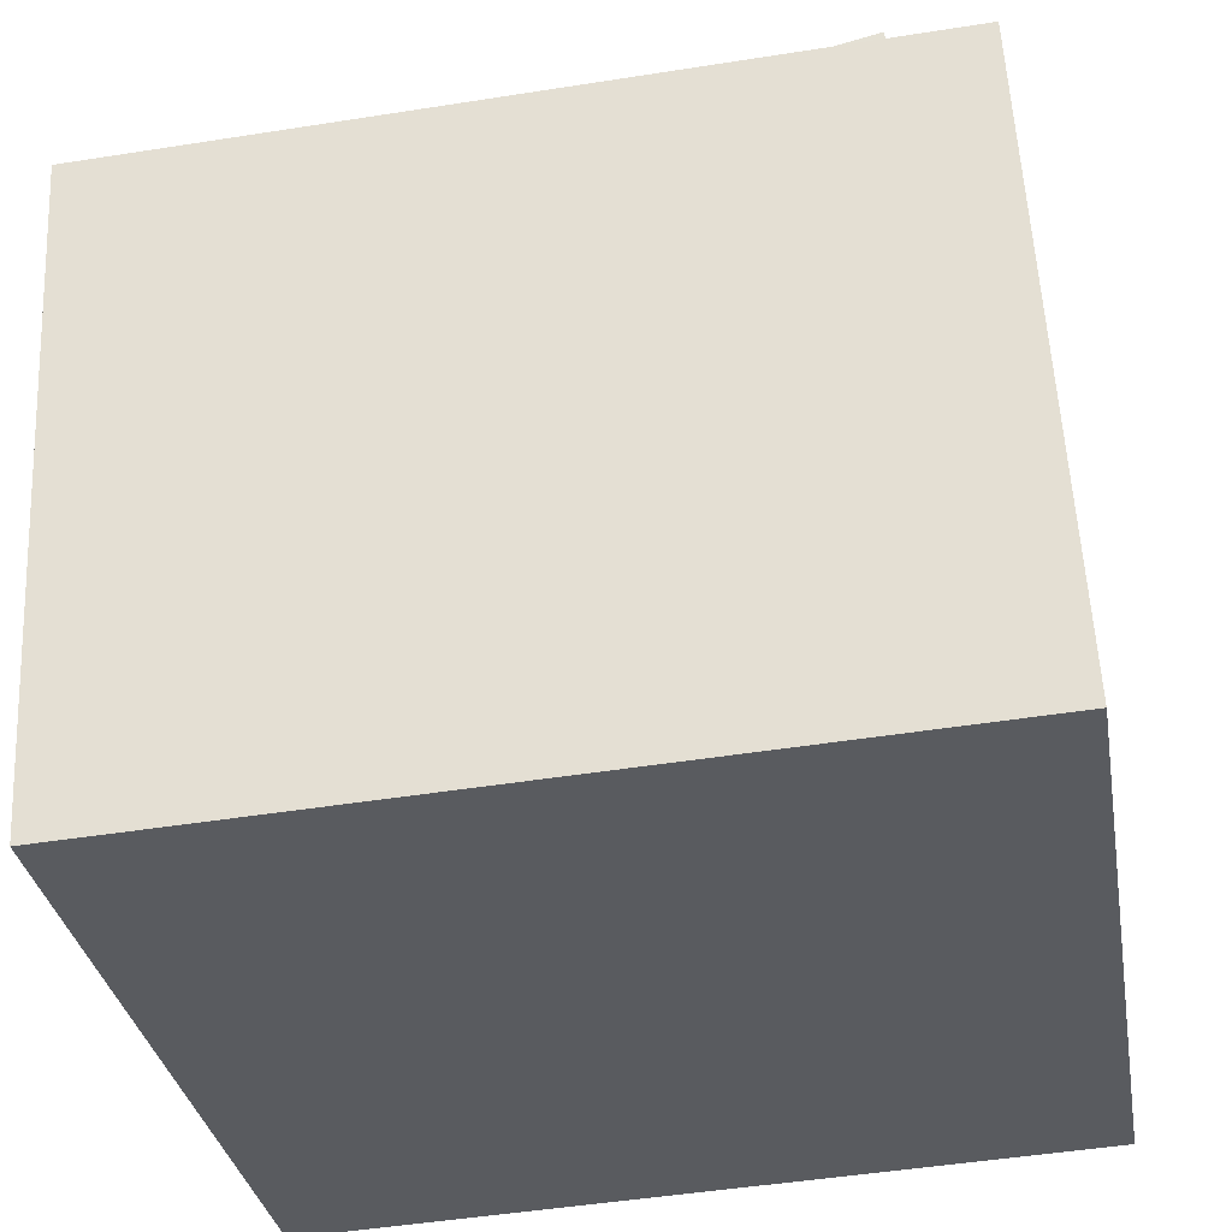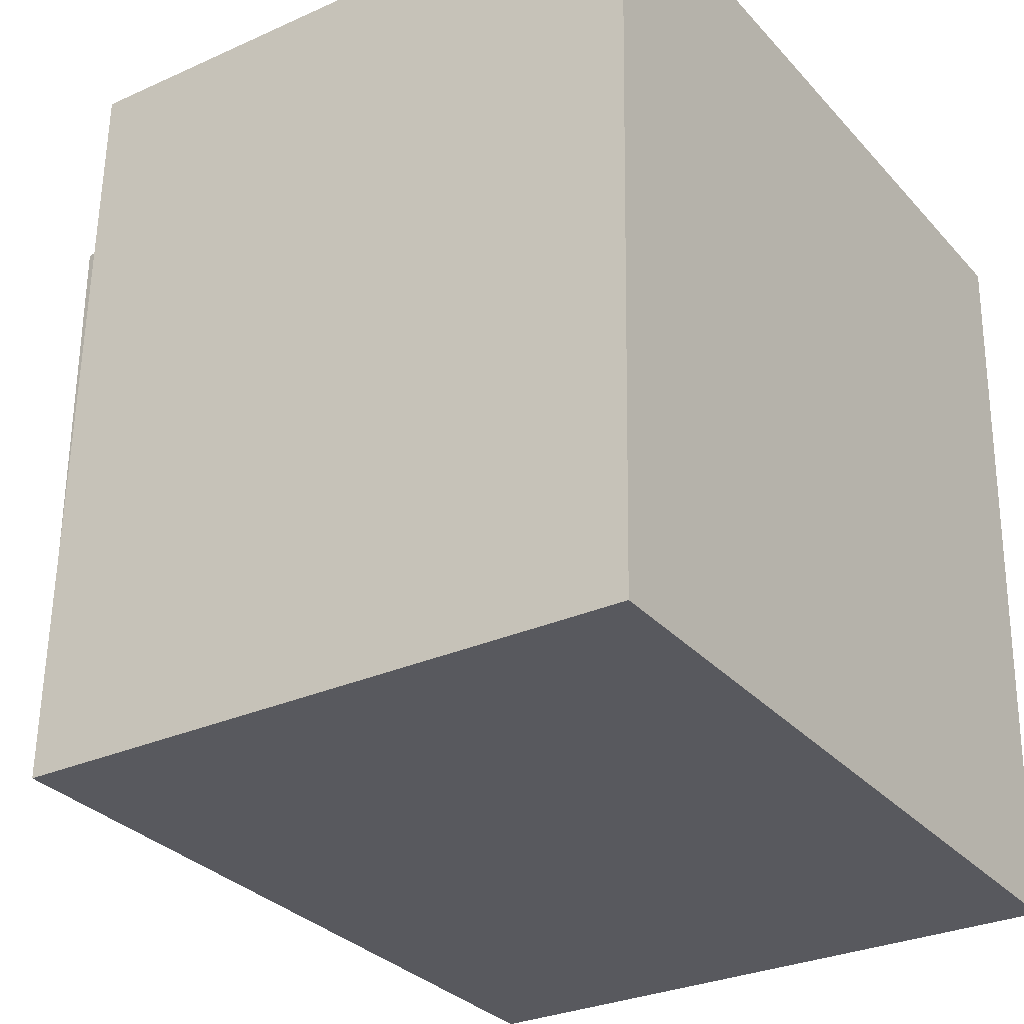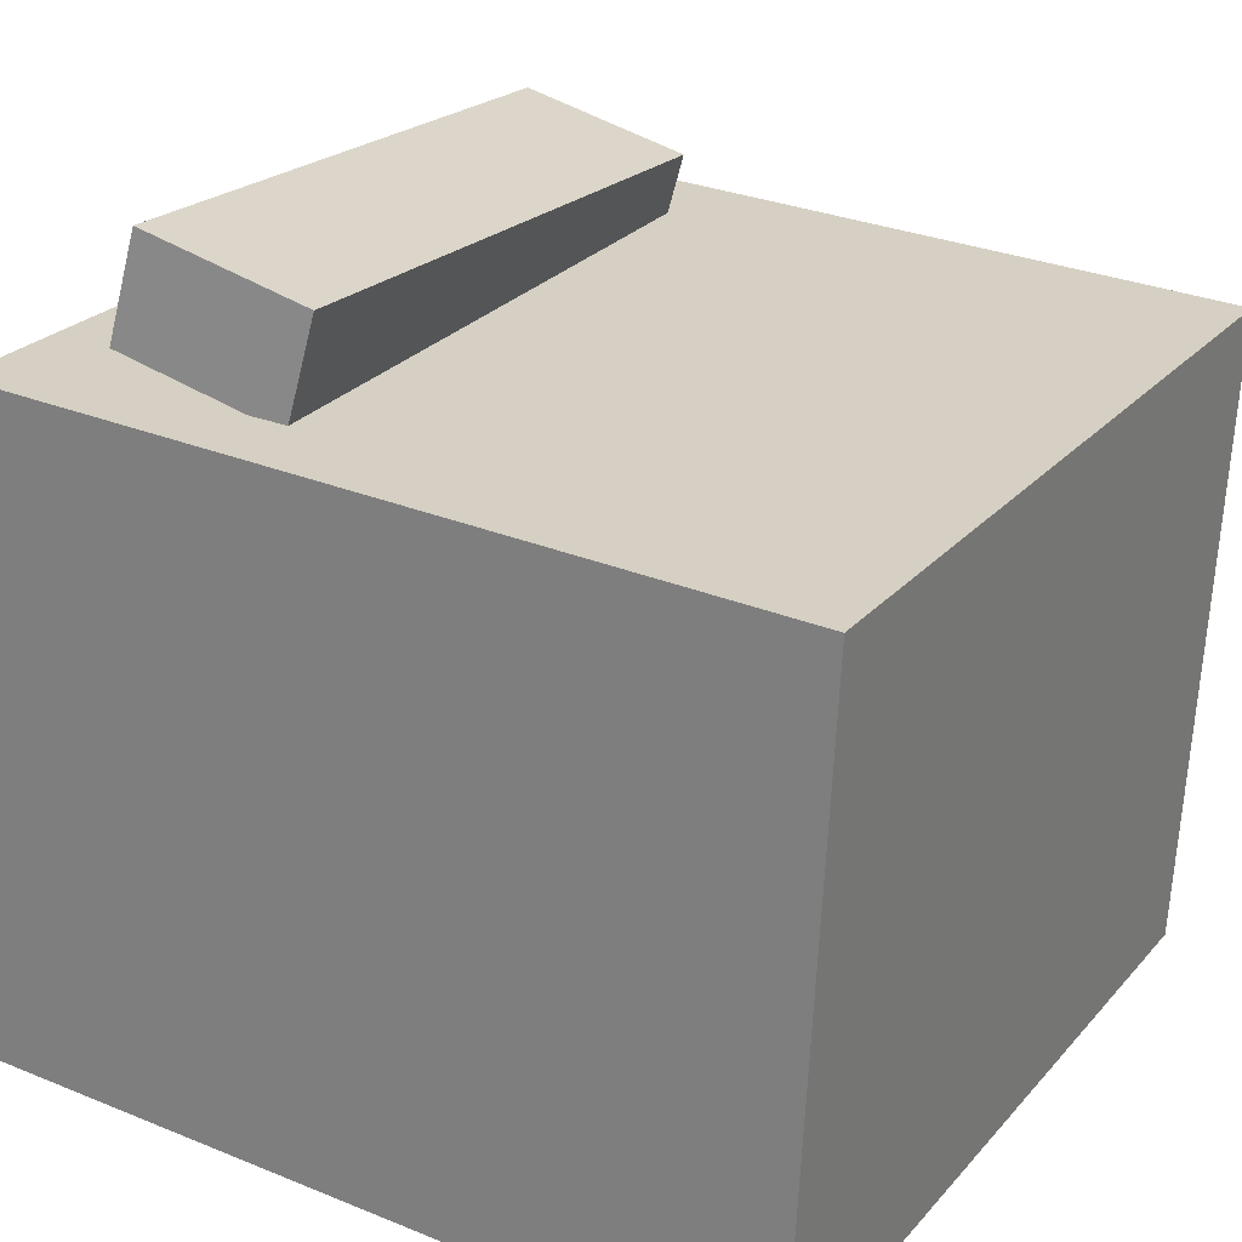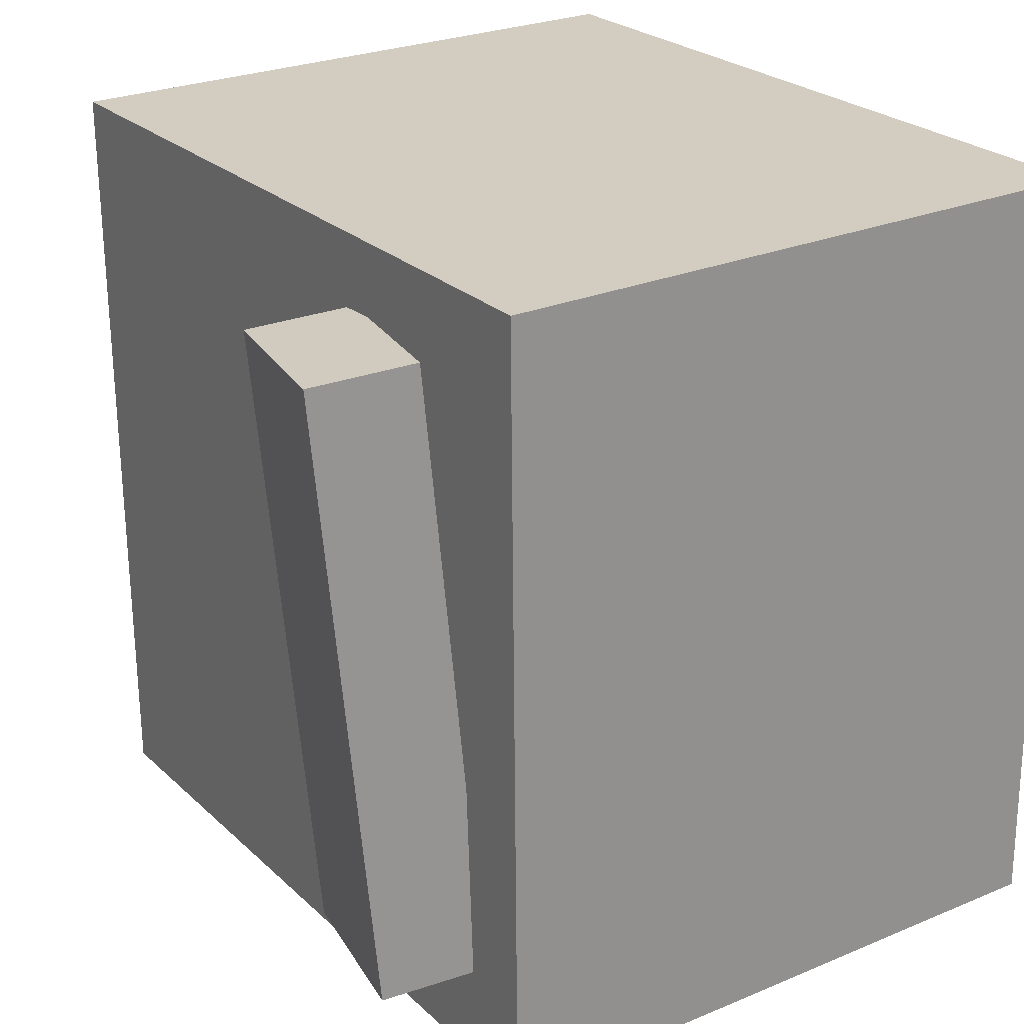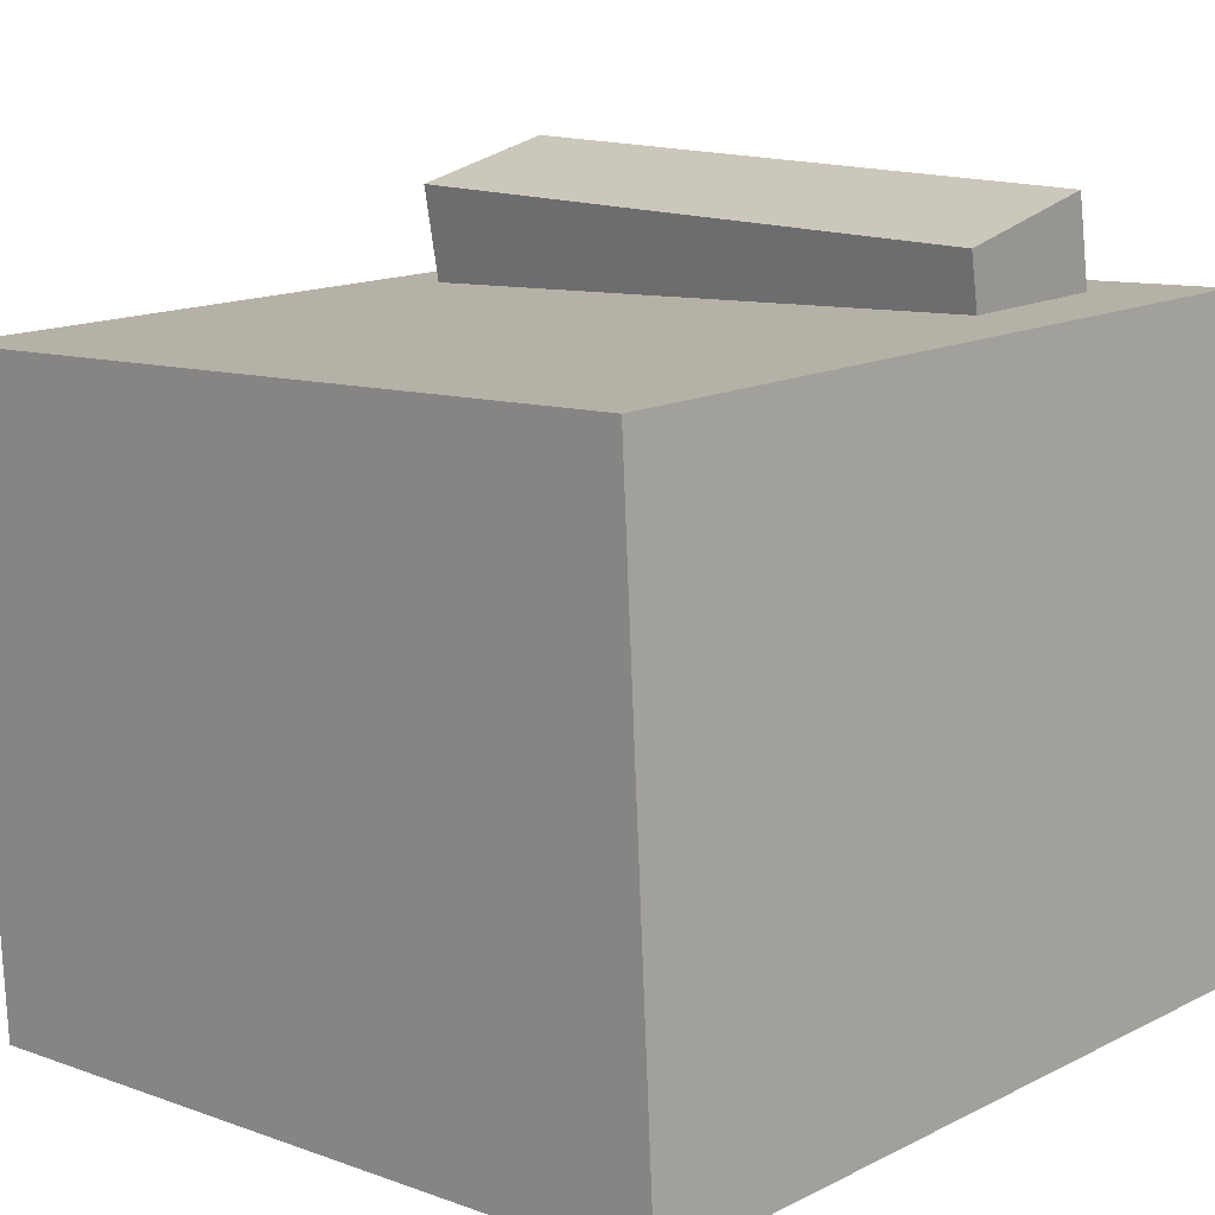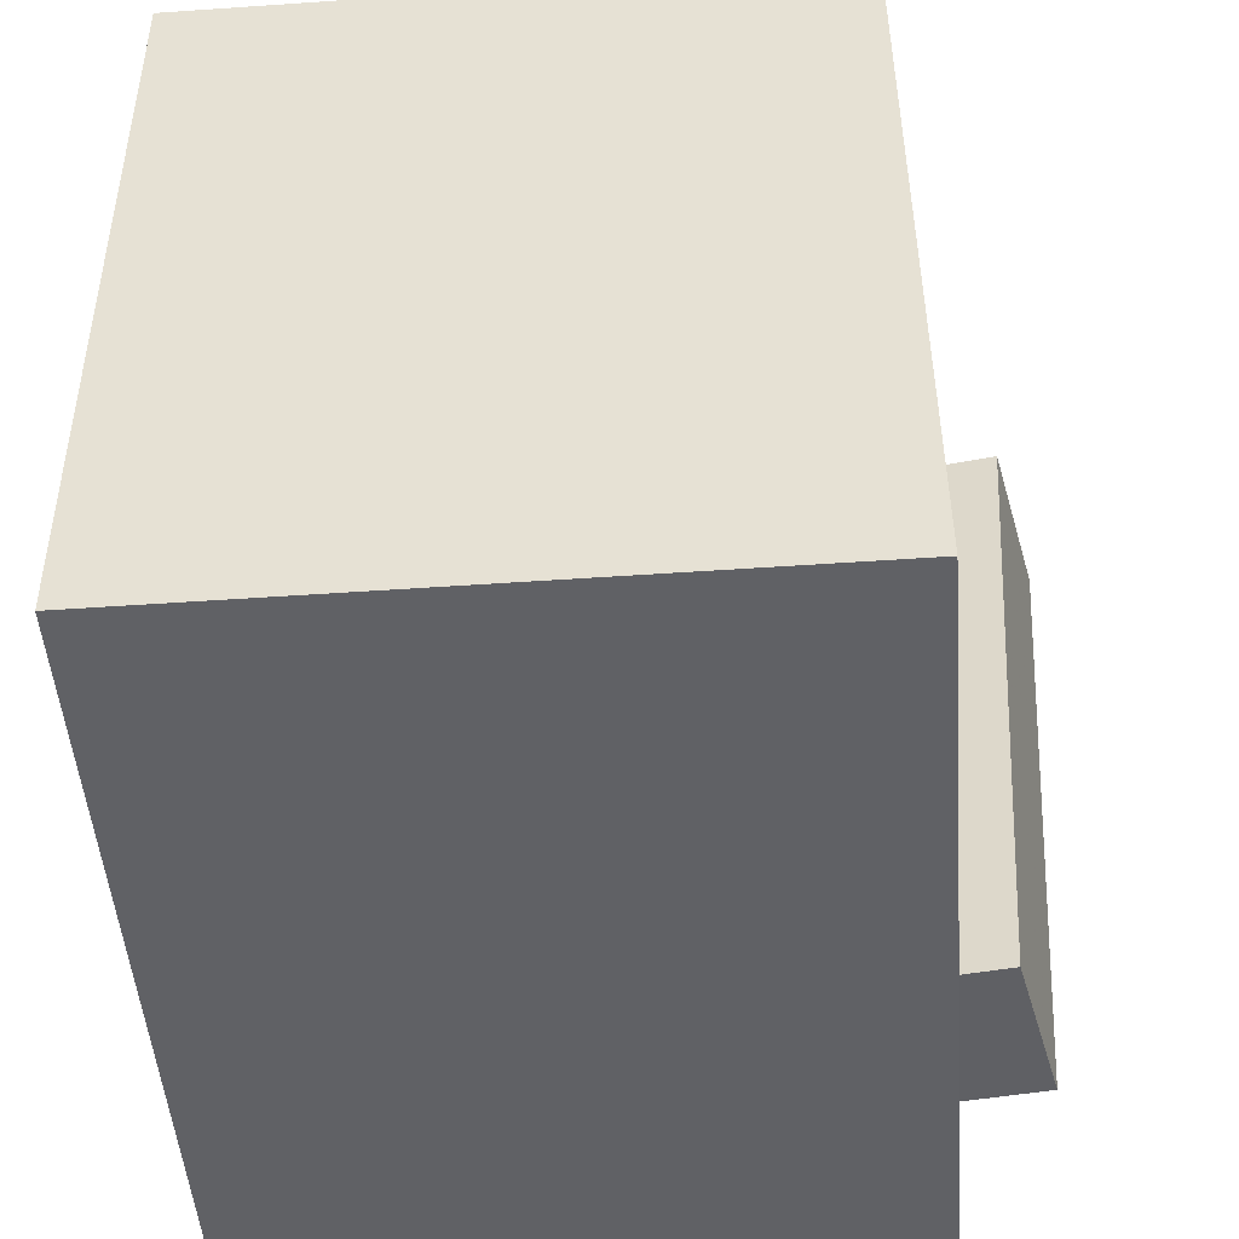
<metadata>
{"format":"obj","ext":"obj","renderer":"f3d","projection":"perspective","resolution":1024,"background":"white","views":[{"elev":-31.8,"azim":-169.4,"up":"+Y"},{"elev":-29.5,"azim":-59.1,"up":"+Z"},{"elev":24.2,"azim":31.7,"up":"+Y"},{"elev":25.9,"azim":-127.0,"up":"+Z"},{"elev":10.5,"azim":134.0,"up":"+Y"},{"elev":-49.0,"azim":91.3,"up":"+Z"}]}
</metadata>
<code>
v 0.3421 0.273 0.304
v 0.3287 0.2762 -0.3451
v -0.3045 0.3066 0.3174
v -0.3178 0.3098 -0.3317
v 0.3146 -0.2546 0.3019
v 0.3012 -0.2514 -0.3472
v -0.332 -0.2209 0.3154
v -0.3453 -0.2177 -0.3337
f 1.0 7.0 5.0
f 1.0 3.0 7.0
f 1.0 4.0 3.0
f 1.0 2.0 4.0
f 3.0 8.0 7.0
f 3.0 4.0 8.0
f 5.0 7.0 8.0
f 5.0 8.0 6.0
f 1.0 5.0 6.0
f 1.0 6.0 2.0
f 2.0 6.0 8.0
f 2.0 8.0 4.0
v -0.08595 0.2896 0.2527
v -0.1218 0.2611 -0.2592
v -0.06461 0.374 0.2465
v -0.1004 0.3455 -0.2654
v -0.2218 0.3246 0.2603
v -0.2577 0.2961 -0.2516
v -0.2005 0.4089 0.2541
v -0.2363 0.3804 -0.2578
f 9.0 15.0 13.0
f 9.0 11.0 15.0
f 9.0 12.0 11.0
f 9.0 10.0 12.0
f 11.0 16.0 15.0
f 11.0 12.0 16.0
f 13.0 15.0 16.0
f 13.0 16.0 14.0
f 9.0 13.0 14.0
f 9.0 14.0 10.0
f 10.0 14.0 16.0
f 10.0 16.0 12.0

</code>
